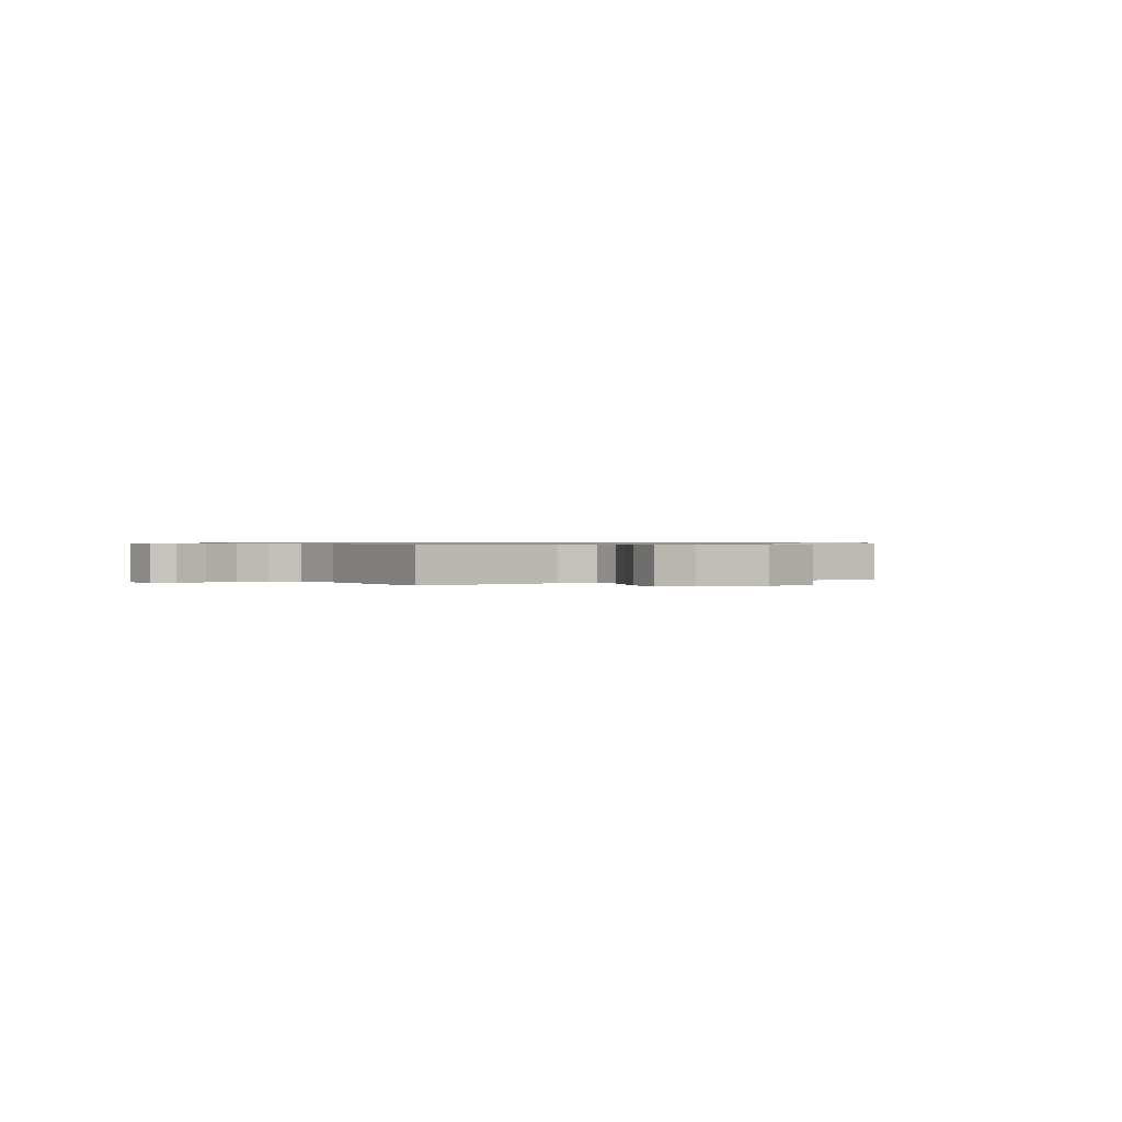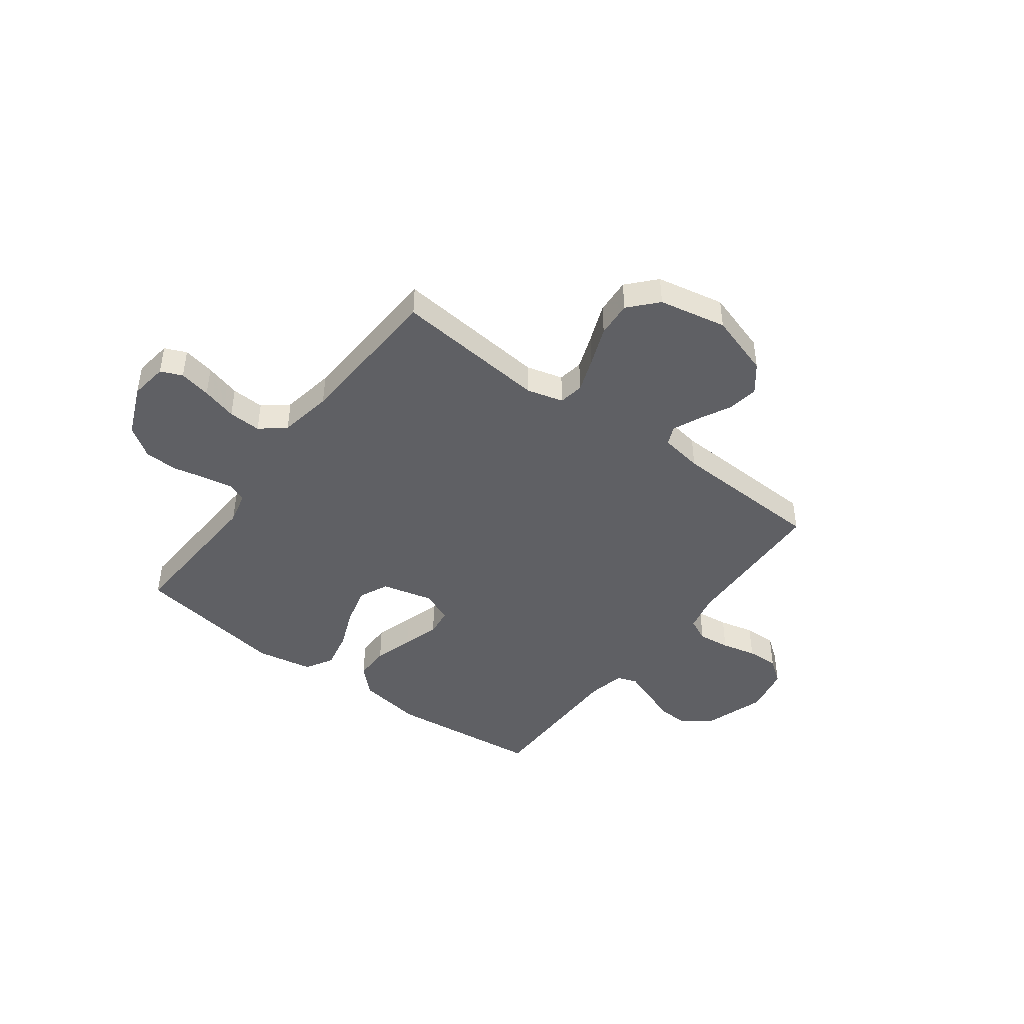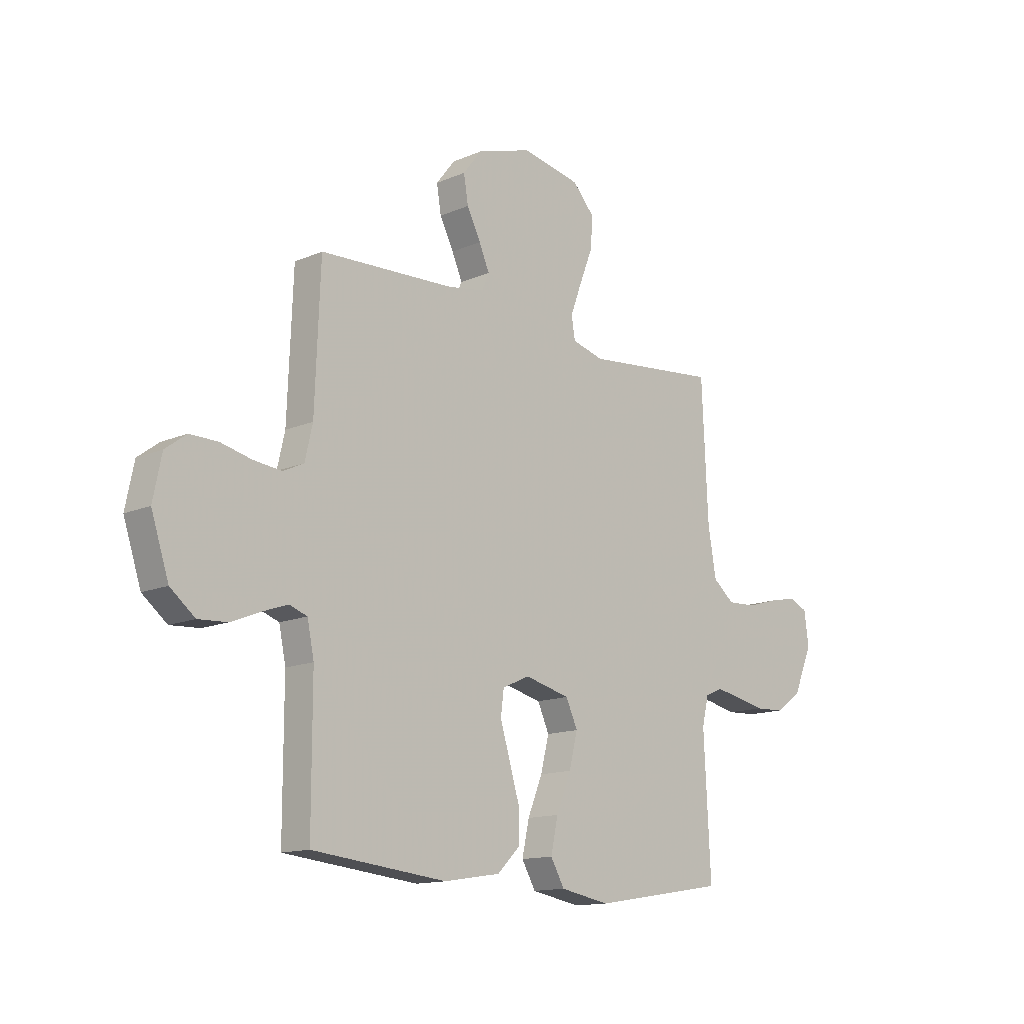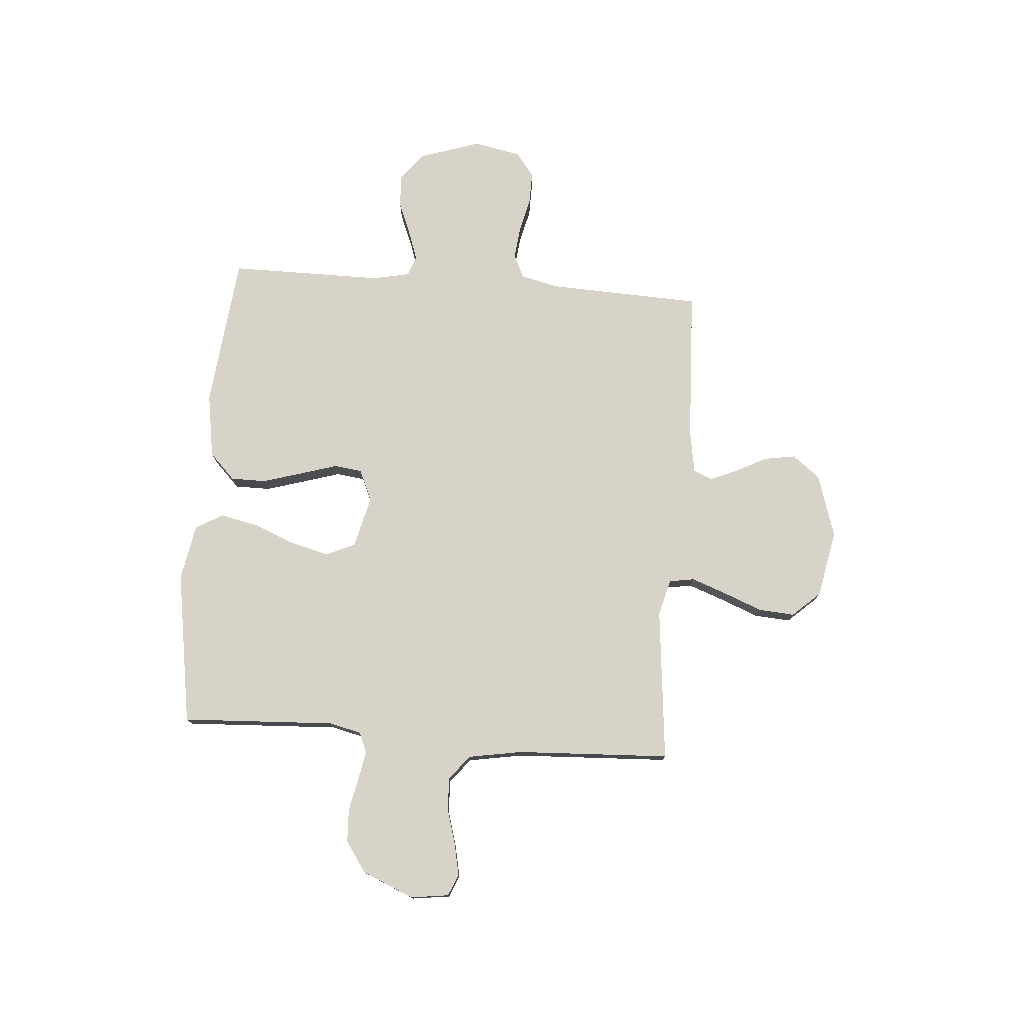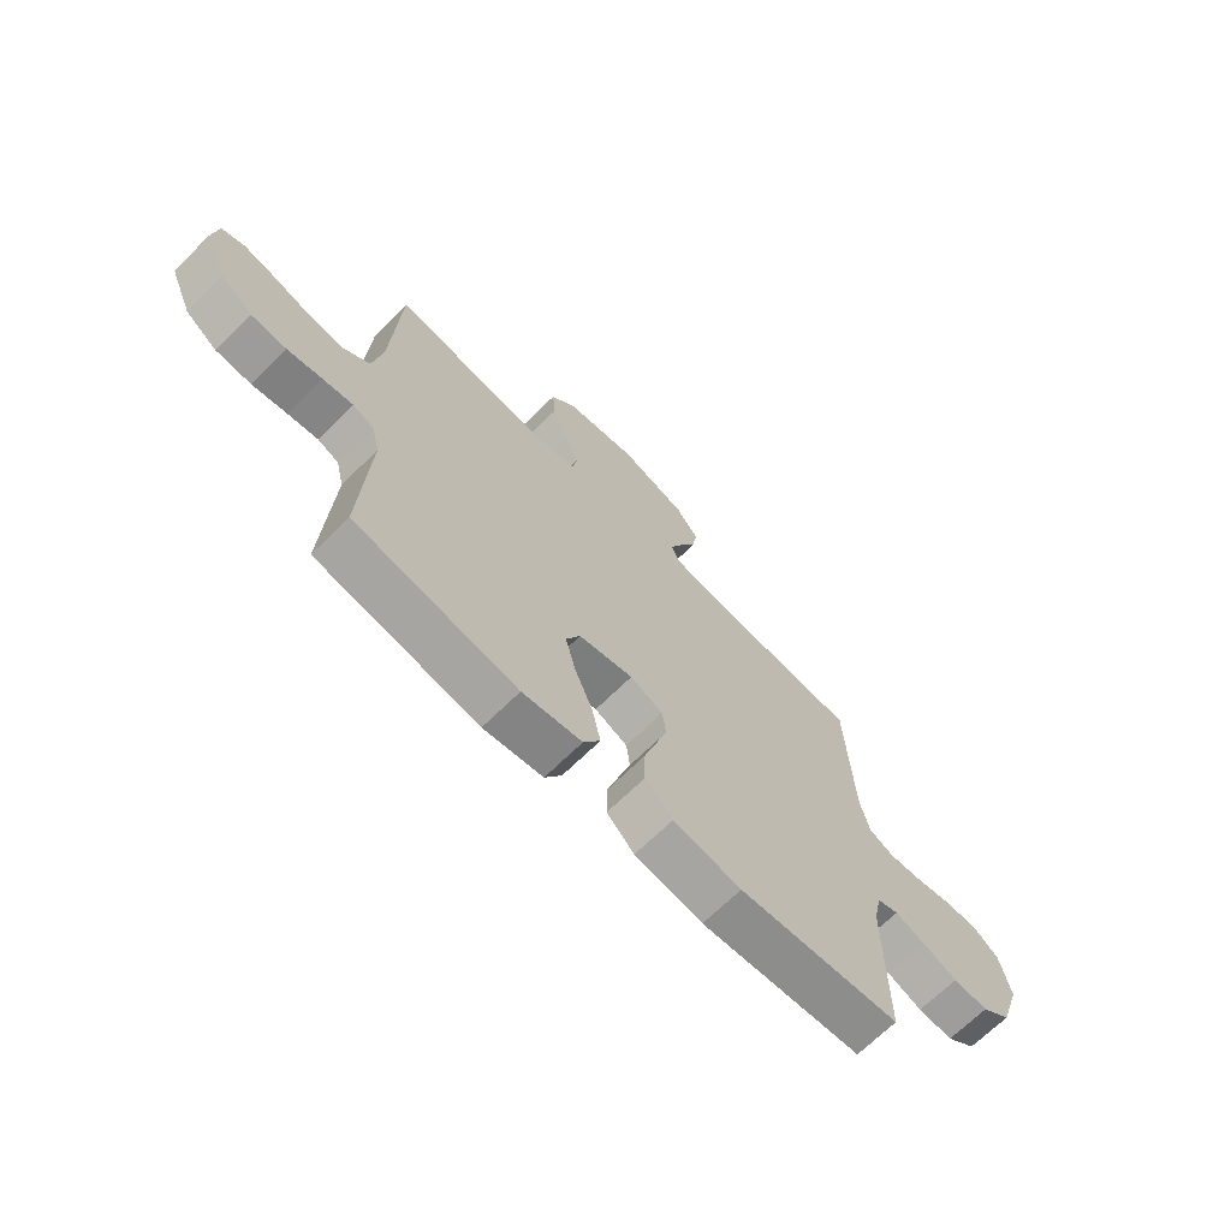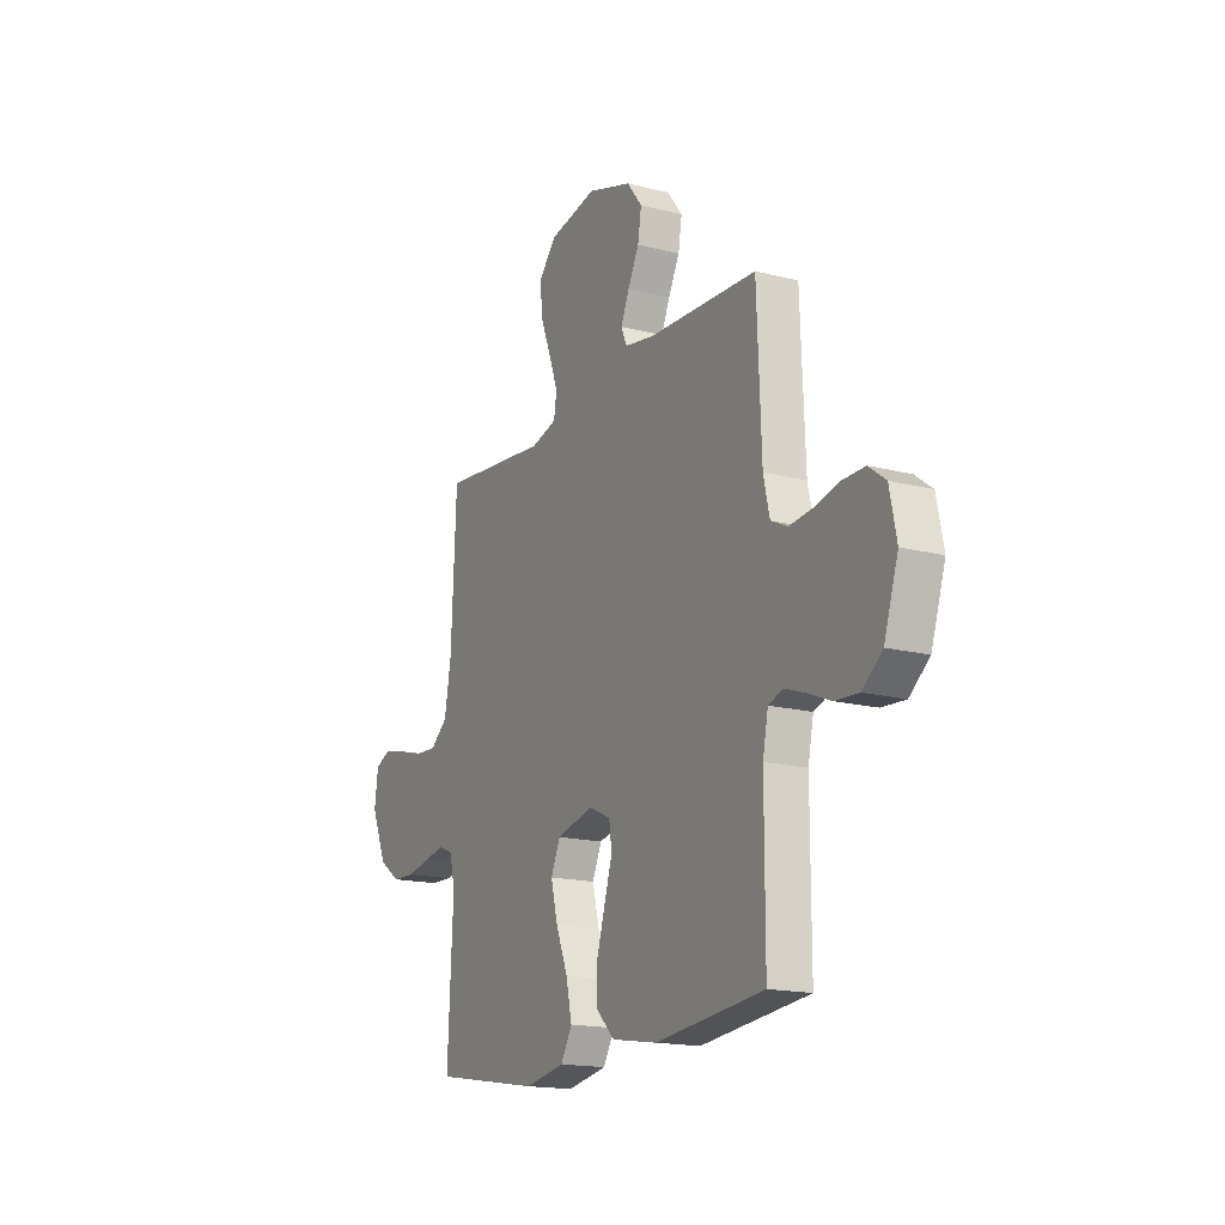
<metadata>
{"format":"obj","ext":"obj","renderer":"f3d","projection":"perspective","resolution":1024,"background":"white","views":[{"elev":0.7,"azim":-31.0,"up":"+Y"},{"elev":-44.2,"azim":-36.7,"up":"+Y"},{"elev":-13.7,"azim":134.0,"up":"+Z"},{"elev":76.8,"azim":-85.6,"up":"+Y"},{"elev":-68.5,"azim":-45.4,"up":"+Z"},{"elev":-16.7,"azim":62.5,"up":"+Z"}]}
</metadata>
<code>
v -0.5 0.07 0.5
v -0.2 0.07 0.47
v -0.129 0.07 0.489
v -0.121 0.07 0.538
v -0.146 0.07 0.606
v -0.176 0.07 0.682
v -0.181 0.07 0.752
v -0.132 0.07 0.806
v 0 0.07 0.832
v 0.123 0.07 0.793
v 0.165 0.07 0.739
v 0.155 0.07 0.678
v 0.124 0.07 0.617
v 0.101 0.07 0.564
v 0.117 0.07 0.527
v 0.2 0.07 0.513
v 0.5 0.07 0.5
v 0.512 0.07 0.2
v 0.529 0.07 0.126
v 0.575 0.07 0.104
v 0.638 0.07 0.111
v 0.706 0.07 0.127
v 0.769 0.07 0.128
v 0.816 0.07 0.093
v 0.835 0.07 0
v 0.796 0.07 -0.119
v 0.741 0.07 -0.163
v 0.676 0.07 -0.159
v 0.612 0.07 -0.133
v 0.555 0.07 -0.113
v 0.515 0.07 -0.127
v 0.5 0.07 -0.2
v 0.5 0.07 -0.5
v 0.2 0.07 -0.532
v 0.074 0.07 -0.512
v 0.023 0.07 -0.462
v 0.023 0.07 -0.393
v 0.046 0.07 -0.316
v 0.068 0.07 -0.244
v 0.061 0.07 -0.189
v 0 0.07 -0.162
v -0.101 0.07 -0.187
v -0.127 0.07 -0.244
v -0.108 0.07 -0.319
v -0.075 0.07 -0.4
v -0.059 0.07 -0.474
v -0.09 0.07 -0.528
v -0.2 0.07 -0.548
v -0.5 0.07 -0.5
v -0.485 0.07 -0.2
v -0.5 0.07 -0.137
v -0.539 0.07 -0.121
v -0.595 0.07 -0.131
v -0.66 0.07 -0.145
v -0.725 0.07 -0.142
v -0.784 0.07 -0.101
v -0.827 0.07 0
v -0.817 0.07 0.074
v -0.775 0.07 0.092
v -0.713 0.07 0.079
v -0.644 0.07 0.059
v -0.58 0.07 0.056
v -0.532 0.07 0.095
v -0.514 0.07 0.2
v -0.5 0 0.5
v -0.2 0 0.47
v -0.129 0 0.489
v -0.121 0 0.538
v -0.146 0 0.606
v -0.176 0 0.682
v -0.181 0 0.752
v -0.132 0 0.806
v 0 0 0.832
v 0.123 0 0.793
v 0.165 0 0.739
v 0.155 0 0.678
v 0.124 0 0.617
v 0.101 0 0.564
v 0.117 0 0.527
v 0.2 0 0.513
v 0.5 0 0.5
v 0.512 0 0.2
v 0.529 0 0.126
v 0.575 0 0.104
v 0.638 0 0.111
v 0.706 0 0.127
v 0.769 0 0.128
v 0.816 0 0.093
v 0.835 0 0
v 0.796 0 -0.119
v 0.741 0 -0.163
v 0.676 0 -0.159
v 0.612 0 -0.133
v 0.555 0 -0.113
v 0.515 0 -0.127
v 0.5 0 -0.2
v 0.5 0 -0.5
v 0.2 0 -0.532
v 0.074 0 -0.512
v 0.023 0 -0.462
v 0.023 0 -0.393
v 0.046 0 -0.316
v 0.068 0 -0.244
v 0.061 0 -0.189
v 0 0 -0.162
v -0.101 0 -0.187
v -0.127 0 -0.244
v -0.108 0 -0.319
v -0.075 0 -0.4
v -0.059 0 -0.474
v -0.09 0 -0.528
v -0.2 0 -0.548
v -0.5 0 -0.5
v -0.485 0 -0.2
v -0.5 0 -0.137
v -0.539 0 -0.121
v -0.595 0 -0.131
v -0.66 0 -0.145
v -0.725 0 -0.142
v -0.784 0 -0.101
v -0.827 0 0
v -0.817 0 0.074
v -0.775 0 0.092
v -0.713 0 0.079
v -0.644 0 0.059
v -0.58 0 0.056
v -0.532 0 0.095
v -0.514 0 0.2
f 58 59 60 61
f 56 57 58 61
f 56 61 62
f 53 54 55 56
f 52 53 56 62
f 51 52 62 63
f 47 48 49 50
f 44 45 46 47
f 43 44 47 50
f 42 43 50 51
f 36 37 38 39
f 34 35 36 39
f 32 33 34 39
f 31 32 39 40
f 30 31 40 41
f 26 27 28 29
f 26 29 30
f 25 26 30
f 24 25 30 41
f 21 22 23 24
f 20 21 24 41
f 16 17 18
f 15 16 18 19
f 10 11 12 13
f 10 13 14
f 9 10 14
f 8 9 14
f 5 6 7 8
f 4 5 8 14
f 3 4 14 15
f 64 1 2
f 19 20 41 42
f 42 51 63 64
f 15 19 42 64
f 2 3 15 64
f 125 124 123 122
f 125 122 121 120
f 126 125 120
f 120 119 118 117
f 126 120 117 116
f 127 126 116 115
f 114 113 112 111
f 111 110 109 108
f 114 111 108 107
f 115 114 107 106
f 103 102 101 100
f 103 100 99 98
f 103 98 97 96
f 104 103 96 95
f 105 104 95 94
f 93 92 91 90
f 94 93 90
f 94 90 89
f 105 94 89 88
f 88 87 86 85
f 105 88 85 84
f 82 81 80
f 83 82 80 79
f 77 76 75 74
f 78 77 74
f 78 74 73
f 78 73 72
f 72 71 70 69
f 78 72 69 68
f 79 78 68 67
f 66 65 128
f 106 105 84 83
f 128 127 115 106
f 128 106 83 79
f 128 79 67 66
f 1 65 66 2
f 2 66 67 3
f 3 67 68 4
f 4 68 69 5
f 5 69 70 6
f 6 70 71 7
f 7 71 72 8
f 8 72 73 9
f 9 73 74 10
f 10 74 75 11
f 11 75 76 12
f 12 76 77 13
f 13 77 78 14
f 14 78 79 15
f 15 79 80 16
f 16 80 81 17
f 17 81 82 18
f 18 82 83 19
f 19 83 84 20
f 20 84 85 21
f 21 85 86 22
f 22 86 87 23
f 23 87 88 24
f 24 88 89 25
f 25 89 90 26
f 26 90 91 27
f 27 91 92 28
f 28 92 93 29
f 29 93 94 30
f 30 94 95 31
f 31 95 96 32
f 32 96 97 33
f 33 97 98 34
f 34 98 99 35
f 35 99 100 36
f 36 100 101 37
f 37 101 102 38
f 38 102 103 39
f 39 103 104 40
f 40 104 105 41
f 41 105 106 42
f 42 106 107 43
f 43 107 108 44
f 44 108 109 45
f 45 109 110 46
f 46 110 111 47
f 47 111 112 48
f 48 112 113 49
f 49 113 114 50
f 50 114 115 51
f 51 115 116 52
f 52 116 117 53
f 53 117 118 54
f 54 118 119 55
f 55 119 120 56
f 56 120 121 57
f 57 121 122 58
f 58 122 123 59
f 59 123 124 60
f 60 124 125 61
f 61 125 126 62
f 62 126 127 63
f 63 127 128 64
f 64 128 65 1

</code>
